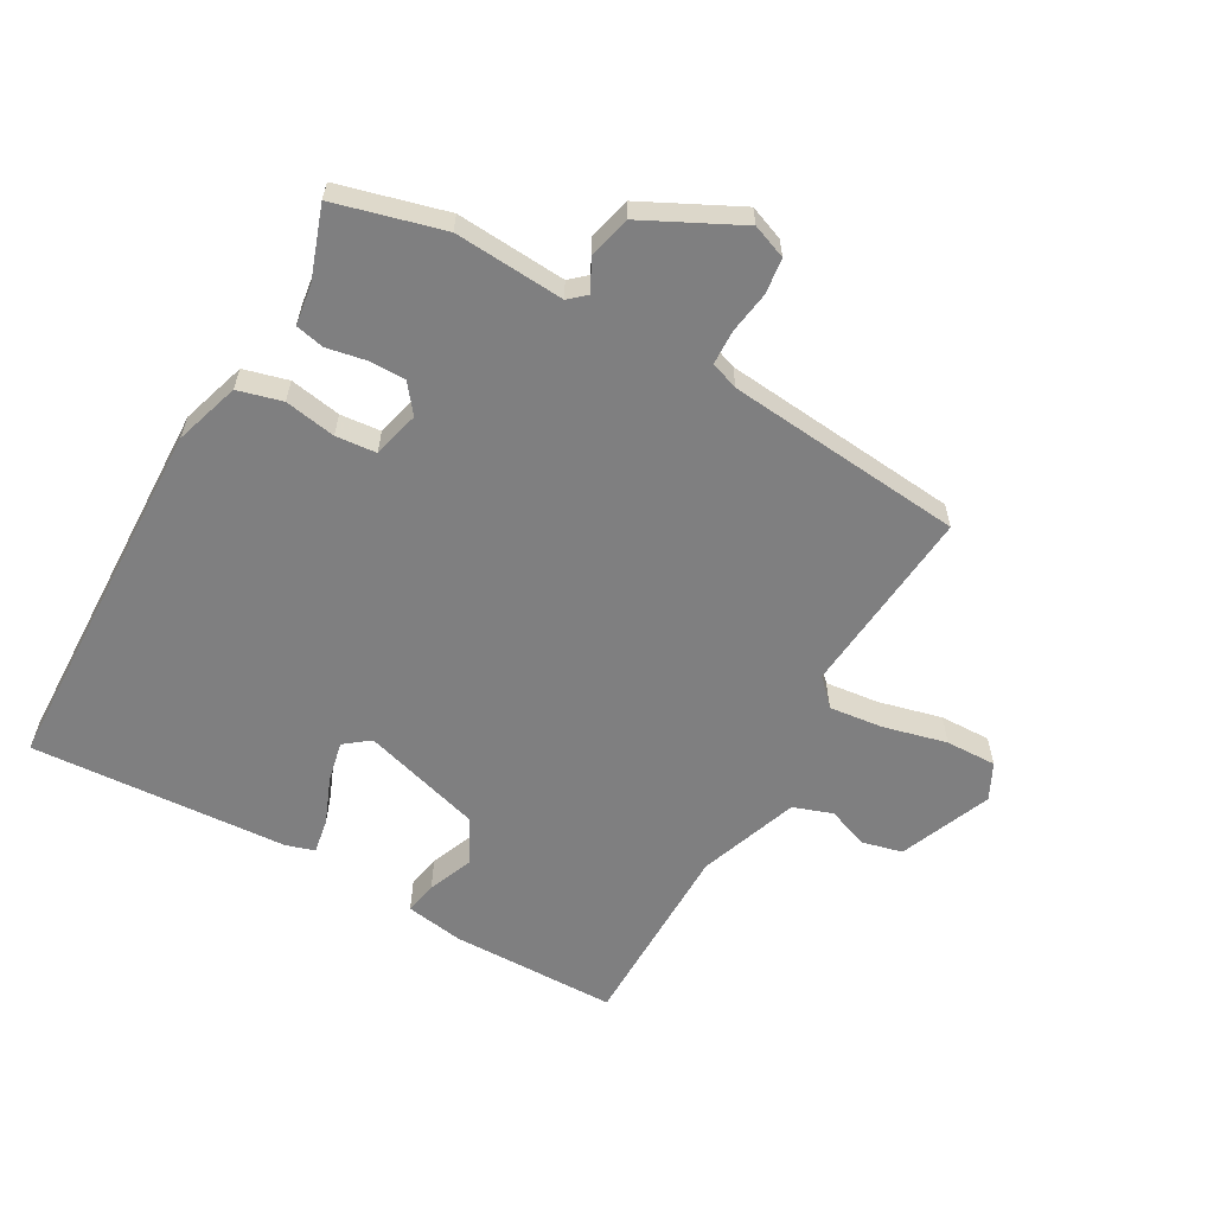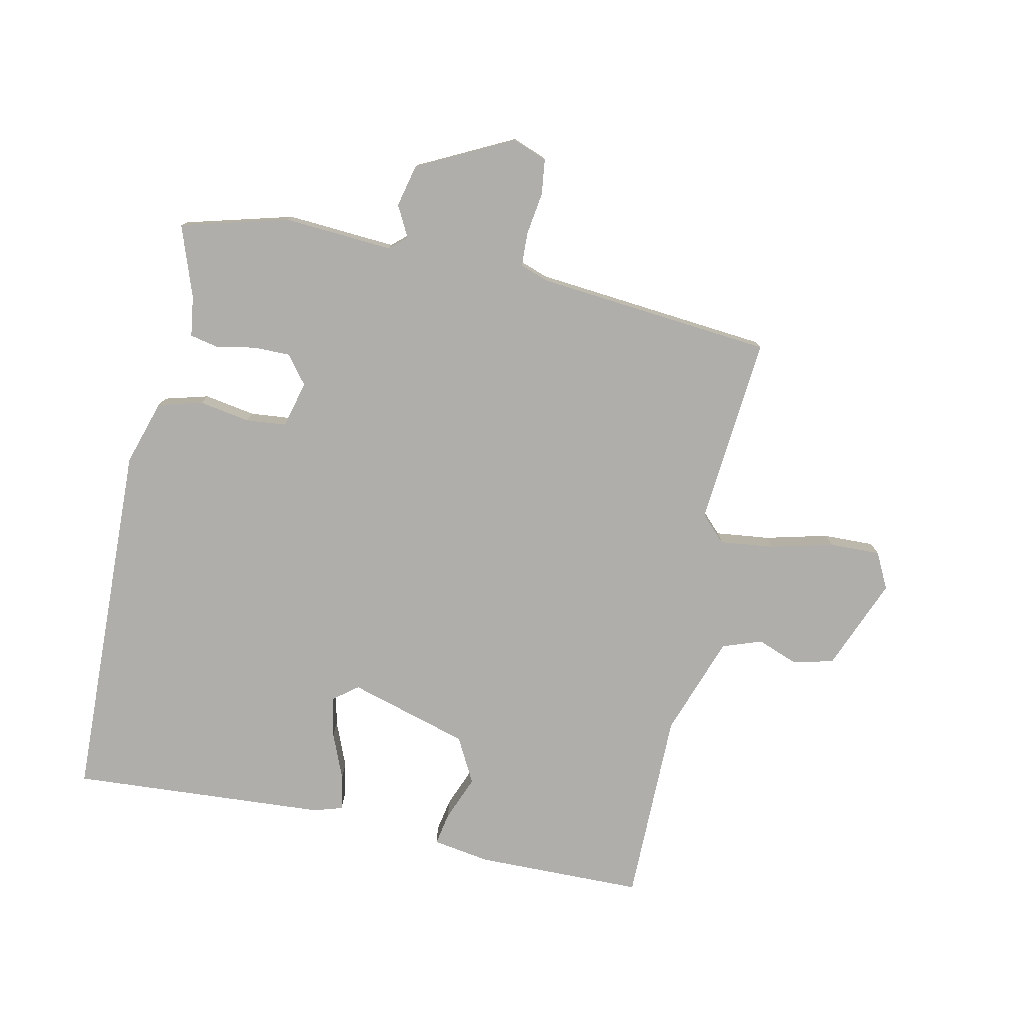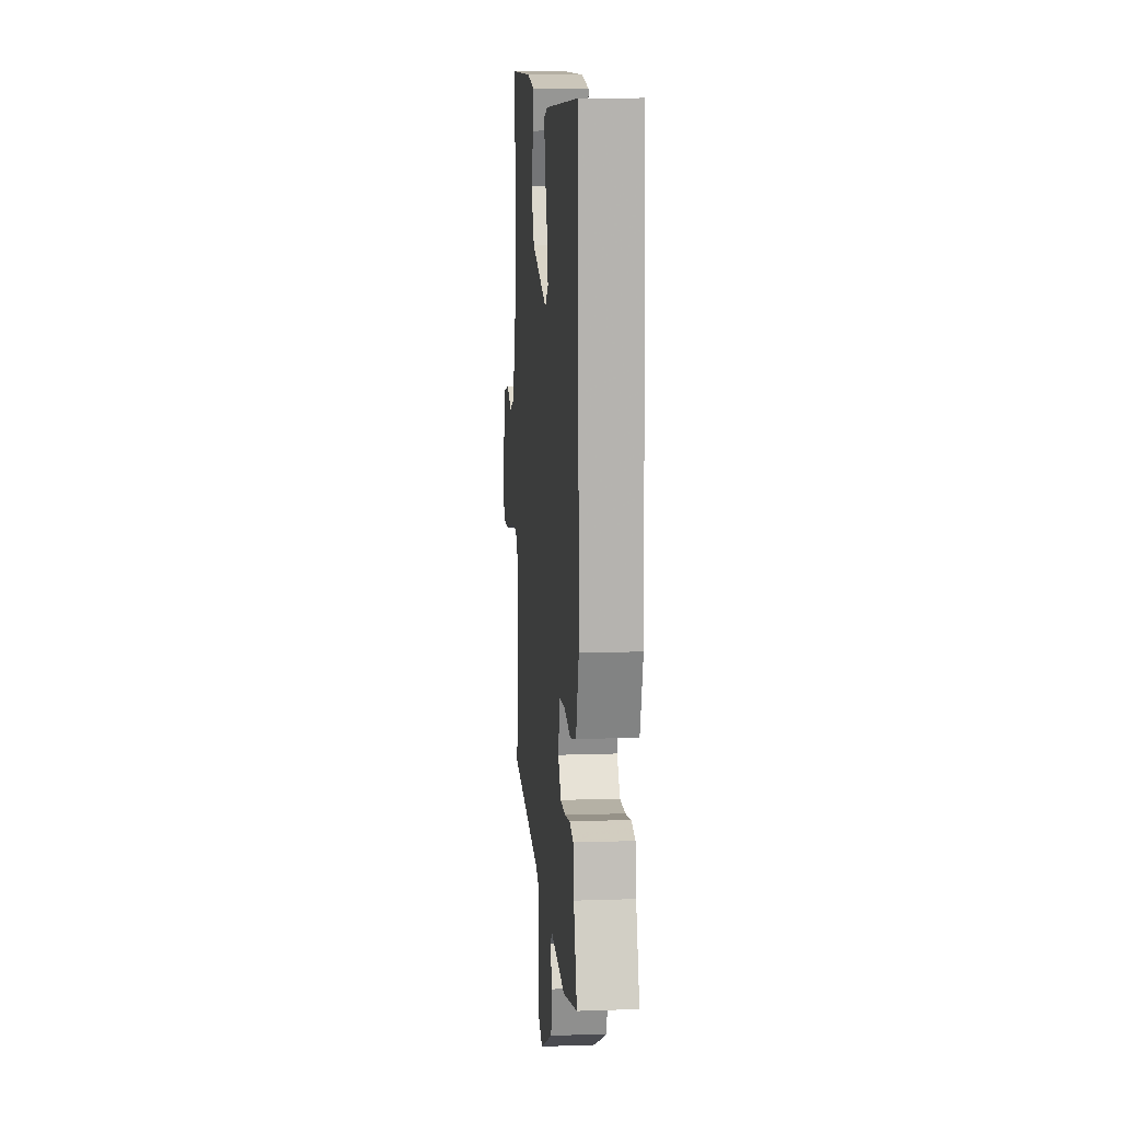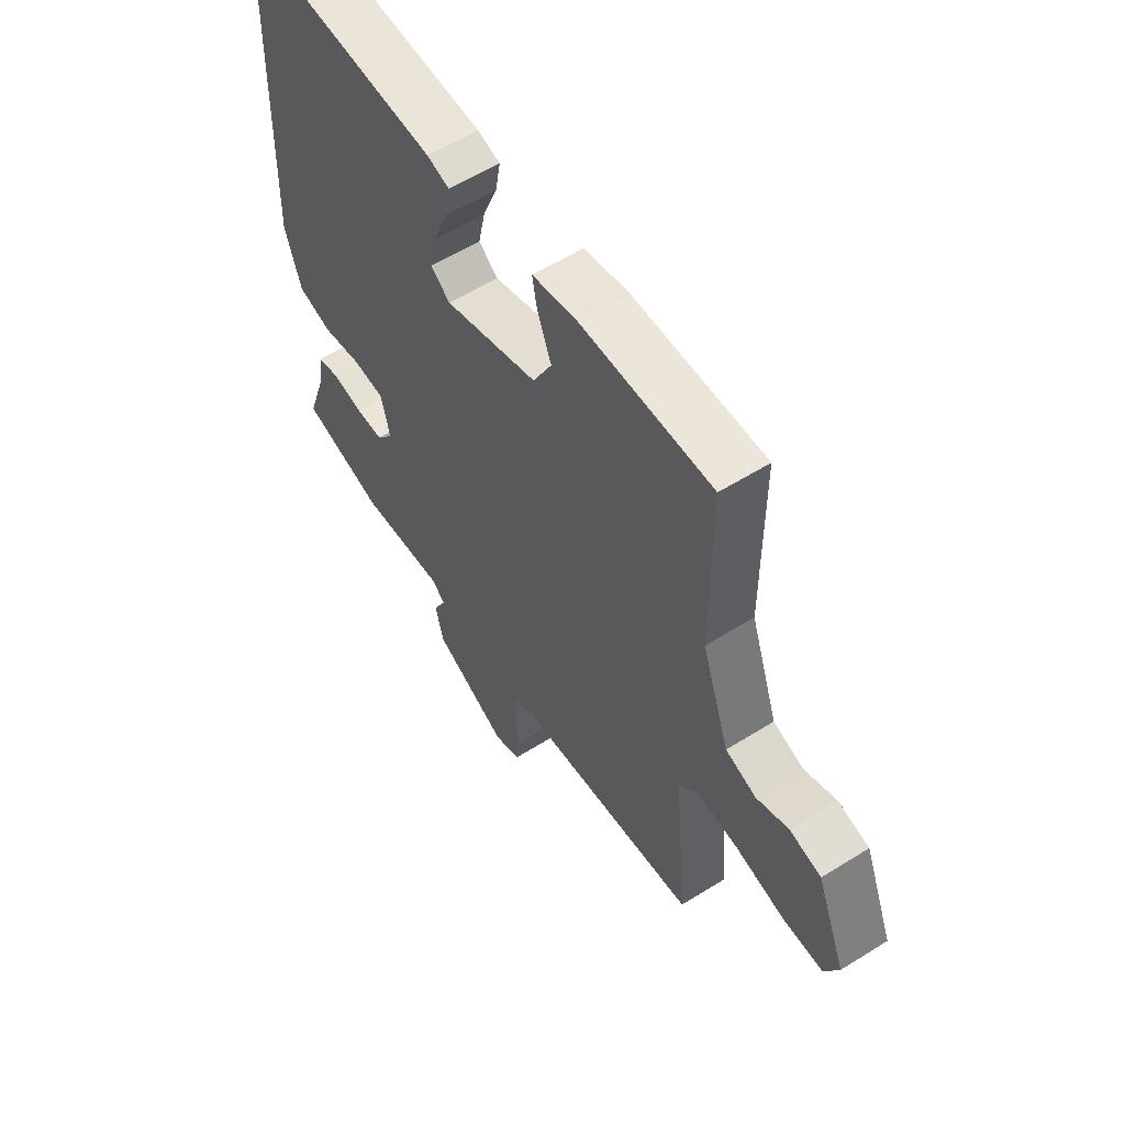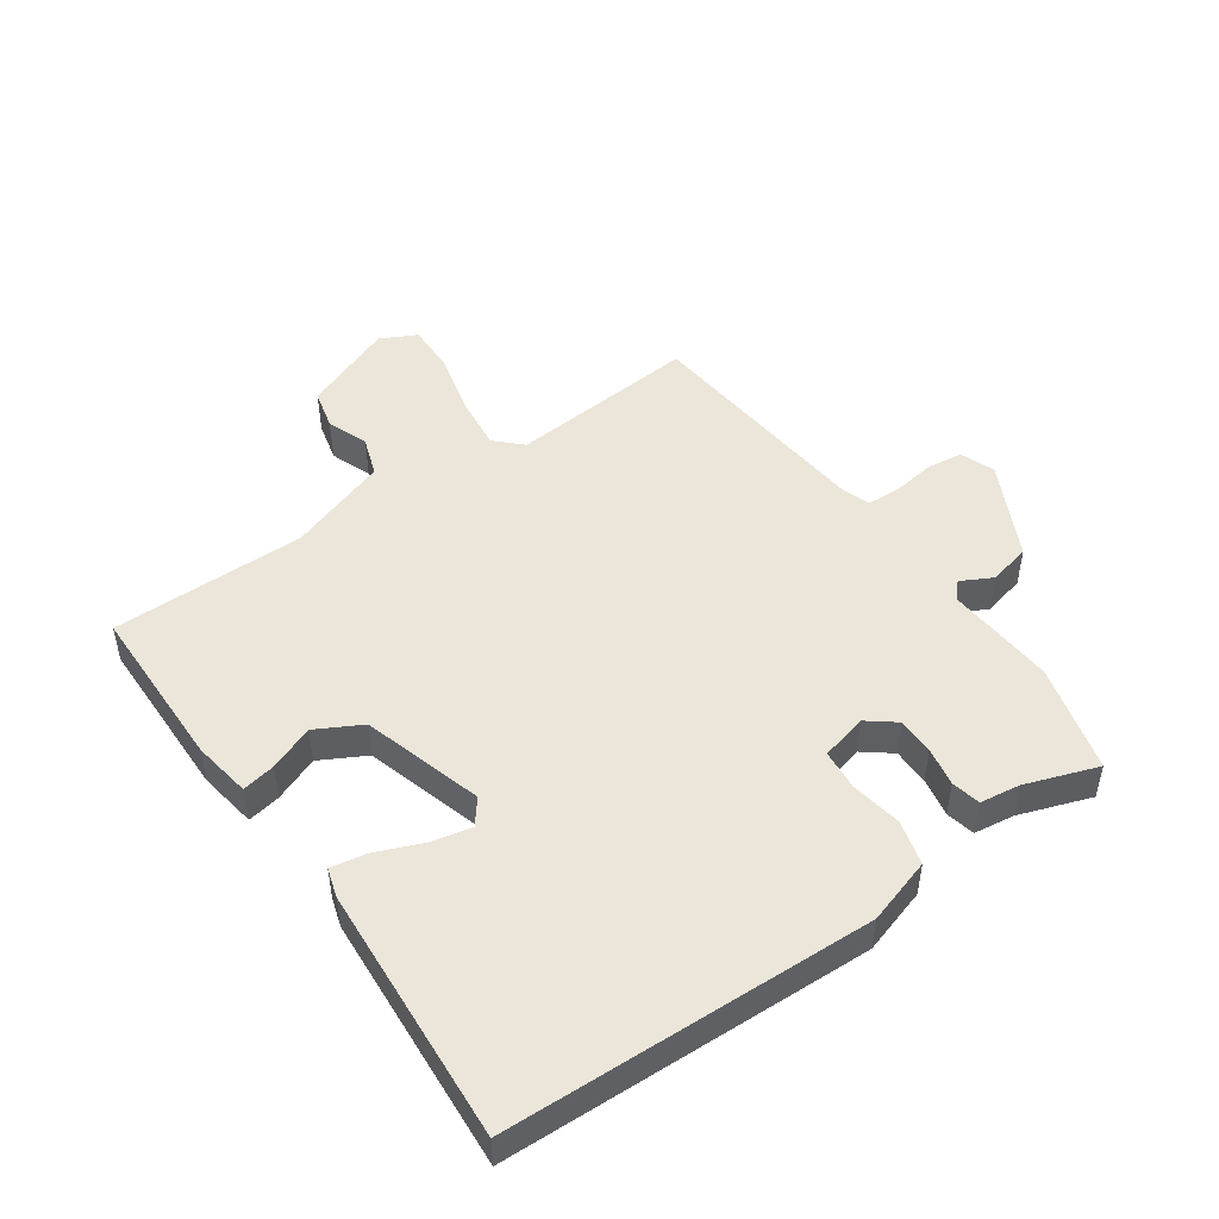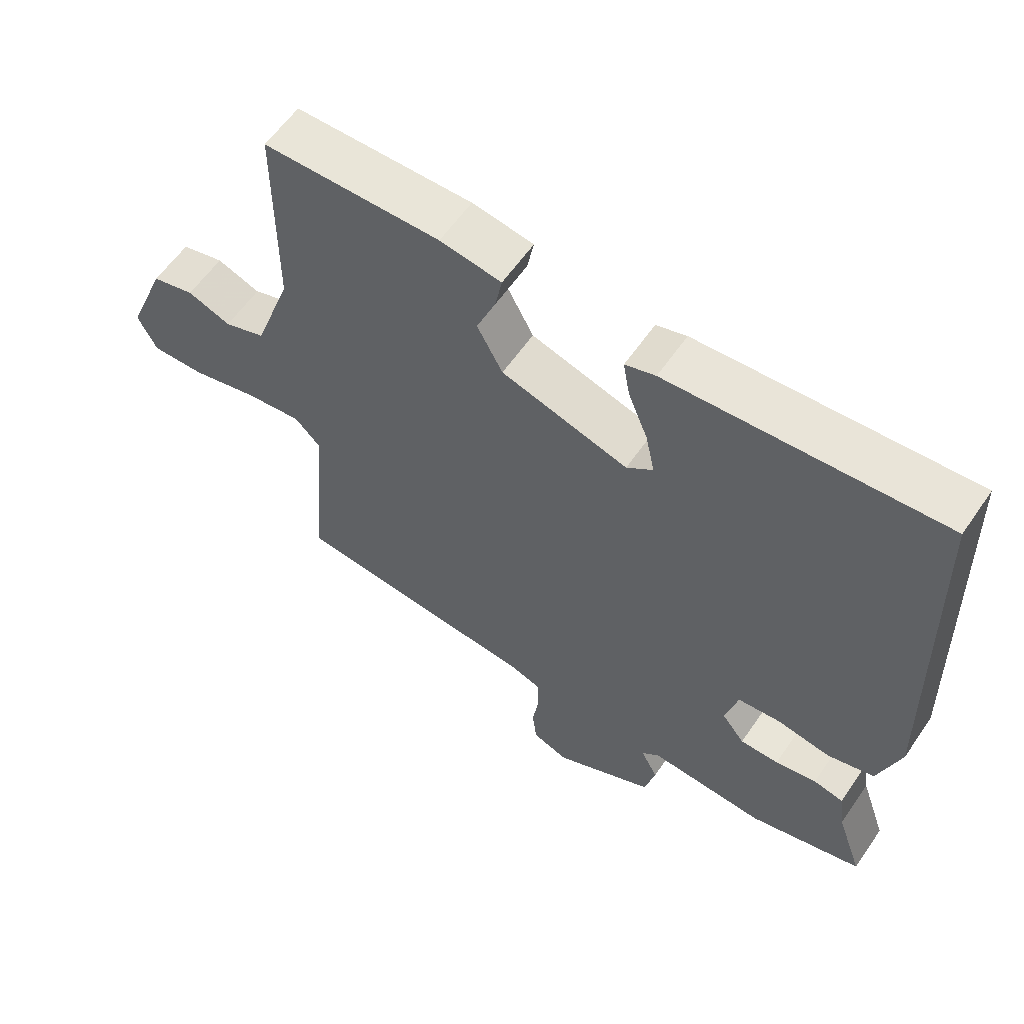
<metadata>
{"format":"obj","ext":"obj","renderer":"f3d","projection":"perspective","resolution":1024,"background":"white","views":[{"elev":-59.8,"azim":150.5,"up":"+Y"},{"elev":-77.9,"azim":168.1,"up":"+Y"},{"elev":11.9,"azim":85.3,"up":"+Z"},{"elev":57.2,"azim":-123.1,"up":"+Z"},{"elev":48.5,"azim":55.2,"up":"+Y"},{"elev":59.7,"azim":34.4,"up":"+Z"}]}
</metadata>
<code>
v 0.5 0.07 -0.5
v 0.327 0.07 -0.546
v 0.151 0.07 -0.534
v 0.124 0.07 -0.558
v 0.15 0.07 -0.608
v 0.134 0.07 -0.676
v -0.02 0.07 -0.753
v -0.075 0.07 -0.732
v -0.082 0.07 -0.675
v -0.072 0.07 -0.607
v -0.074 0.07 -0.552
v -0.119 0.07 -0.536
v -0.5 0.07 -0.5
v -0.473 0.07 -0.196
v -0.513 0.07 -0.155
v -0.6 0.07 -0.165
v -0.701 0.07 -0.19
v -0.783 0.07 -0.192
v -0.812 0.07 -0.134
v -0.752 0.07 0.014
v -0.687 0.07 0.03
v -0.621 0.07 0.005
v -0.558 0.07 0.027
v -0.501 0.07 0.188
v -0.5 0.07 0.5
v -0.231 0.07 0.503
v -0.138 0.07 0.488
v -0.148 0.07 0.435
v -0.177 0.07 0.363
v -0.138 0.07 0.29
v 0.055 0.07 0.233
v 0.095 0.07 0.264
v 0.081 0.07 0.329
v 0.051 0.07 0.403
v 0.041 0.07 0.46
v 0.087 0.07 0.474
v 0.5 0.07 0.5
v 0.518 0.07 -0.086
v 0.485 0.07 -0.191
v 0.414 0.07 -0.21
v 0.332 0.07 -0.196
v 0.267 0.07 -0.202
v 0.248 0.07 -0.277
v 0.283 0.07 -0.322
v 0.342 0.07 -0.322
v 0.405 0.07 -0.31
v 0.451 0.07 -0.32
v 0.46 0.07 -0.385
v 0.5 0 -0.5
v 0.327 0 -0.546
v 0.151 0 -0.534
v 0.124 0 -0.558
v 0.15 0 -0.608
v 0.134 0 -0.676
v -0.02 0 -0.753
v -0.075 0 -0.732
v -0.082 0 -0.675
v -0.072 0 -0.607
v -0.074 0 -0.552
v -0.119 0 -0.536
v -0.5 0 -0.5
v -0.473 0 -0.196
v -0.513 0 -0.155
v -0.6 0 -0.165
v -0.701 0 -0.19
v -0.783 0 -0.192
v -0.812 0 -0.134
v -0.752 0 0.014
v -0.687 0 0.03
v -0.621 0 0.005
v -0.558 0 0.027
v -0.501 0 0.188
v -0.5 0 0.5
v -0.231 0 0.503
v -0.138 0 0.488
v -0.148 0 0.435
v -0.177 0 0.363
v -0.138 0 0.29
v 0.055 0 0.233
v 0.095 0 0.264
v 0.081 0 0.329
v 0.051 0 0.403
v 0.041 0 0.46
v 0.087 0 0.474
v 0.5 0 0.5
v 0.518 0 -0.086
v 0.485 0 -0.191
v 0.414 0 -0.21
v 0.332 0 -0.196
v 0.267 0 -0.202
v 0.248 0 -0.277
v 0.283 0 -0.322
v 0.342 0 -0.322
v 0.405 0 -0.31
v 0.451 0 -0.32
v 0.46 0 -0.385
f 45 46 47 48
f 1 2 3
f 48 1 3
f 45 48 3
f 44 45 3
f 43 44 3 4
f 42 43 4
f 39 40 41
f 38 39 41
f 37 38 41
f 36 37 41
f 35 36 41
f 34 35 41
f 33 34 41
f 32 33 41 42
f 31 32 42 4
f 27 28 29
f 26 27 29
f 25 26 29
f 24 25 29
f 23 24 29 30
f 20 21 22
f 19 20 22
f 18 19 22
f 17 18 22
f 16 17 22
f 15 16 22 23
f 30 31 4
f 23 30 4
f 15 23 4
f 14 15 4
f 8 9 10
f 7 8 10
f 6 7 10
f 5 6 10
f 4 5 10
f 4 10 11
f 12 13 14 4
f 4 11 12
f 96 95 94 93
f 51 50 49
f 51 49 96
f 51 96 93
f 51 93 92
f 52 51 92 91
f 52 91 90
f 89 88 87
f 89 87 86
f 89 86 85
f 89 85 84
f 89 84 83
f 89 83 82
f 89 82 81
f 90 89 81 80
f 52 90 80 79
f 77 76 75
f 77 75 74
f 77 74 73
f 77 73 72
f 78 77 72 71
f 70 69 68
f 70 68 67
f 70 67 66
f 70 66 65
f 70 65 64
f 71 70 64 63
f 52 79 78
f 52 78 71
f 52 71 63
f 52 63 62
f 58 57 56
f 58 56 55
f 58 55 54
f 58 54 53
f 58 53 52
f 59 58 52
f 52 62 61 60
f 60 59 52
f 1 49 50 2
f 2 50 51 3
f 3 51 52 4
f 4 52 53 5
f 5 53 54 6
f 6 54 55 7
f 7 55 56 8
f 8 56 57 9
f 9 57 58 10
f 10 58 59 11
f 11 59 60 12
f 12 60 61 13
f 13 61 62 14
f 14 62 63 15
f 15 63 64 16
f 16 64 65 17
f 17 65 66 18
f 18 66 67 19
f 19 67 68 20
f 20 68 69 21
f 21 69 70 22
f 22 70 71 23
f 23 71 72 24
f 24 72 73 25
f 25 73 74 26
f 26 74 75 27
f 27 75 76 28
f 28 76 77 29
f 29 77 78 30
f 30 78 79 31
f 31 79 80 32
f 32 80 81 33
f 33 81 82 34
f 34 82 83 35
f 35 83 84 36
f 36 84 85 37
f 37 85 86 38
f 38 86 87 39
f 39 87 88 40
f 40 88 89 41
f 41 89 90 42
f 42 90 91 43
f 43 91 92 44
f 44 92 93 45
f 45 93 94 46
f 46 94 95 47
f 47 95 96 48
f 48 96 49 1

</code>
